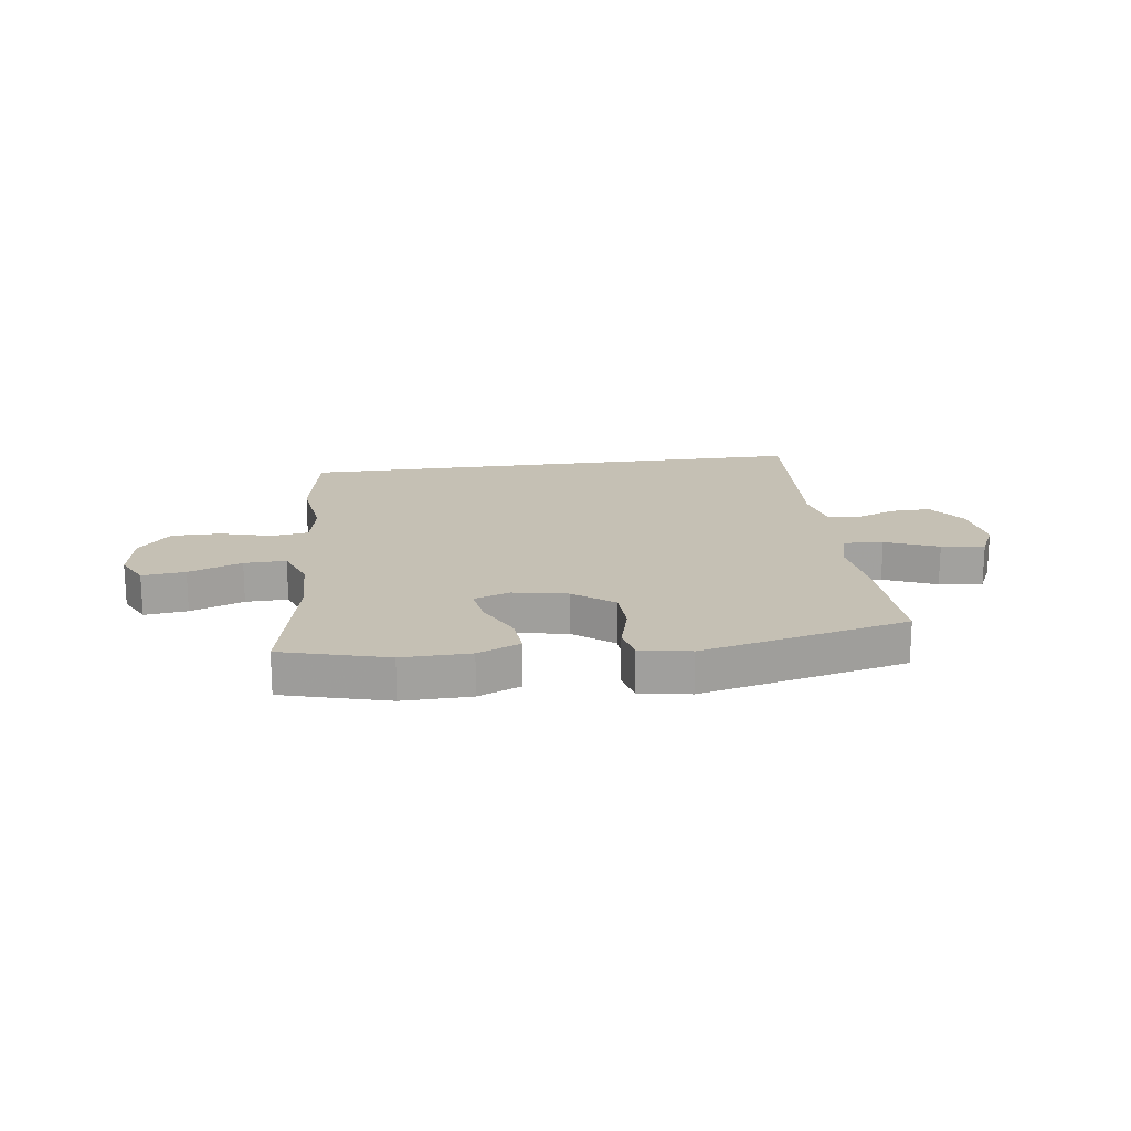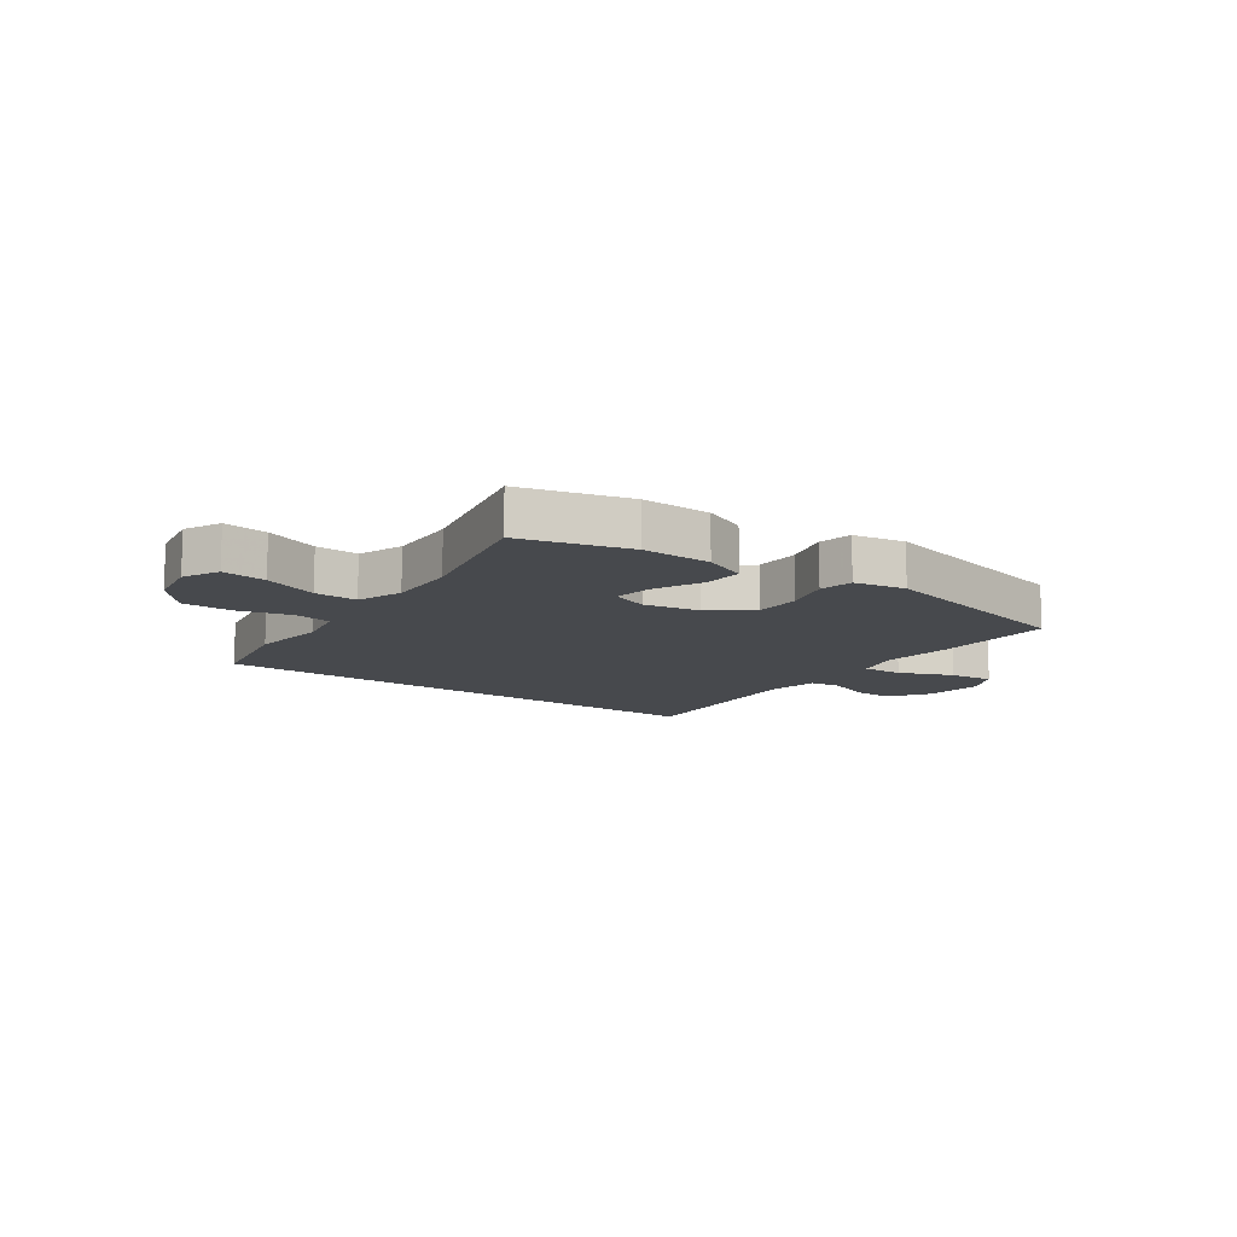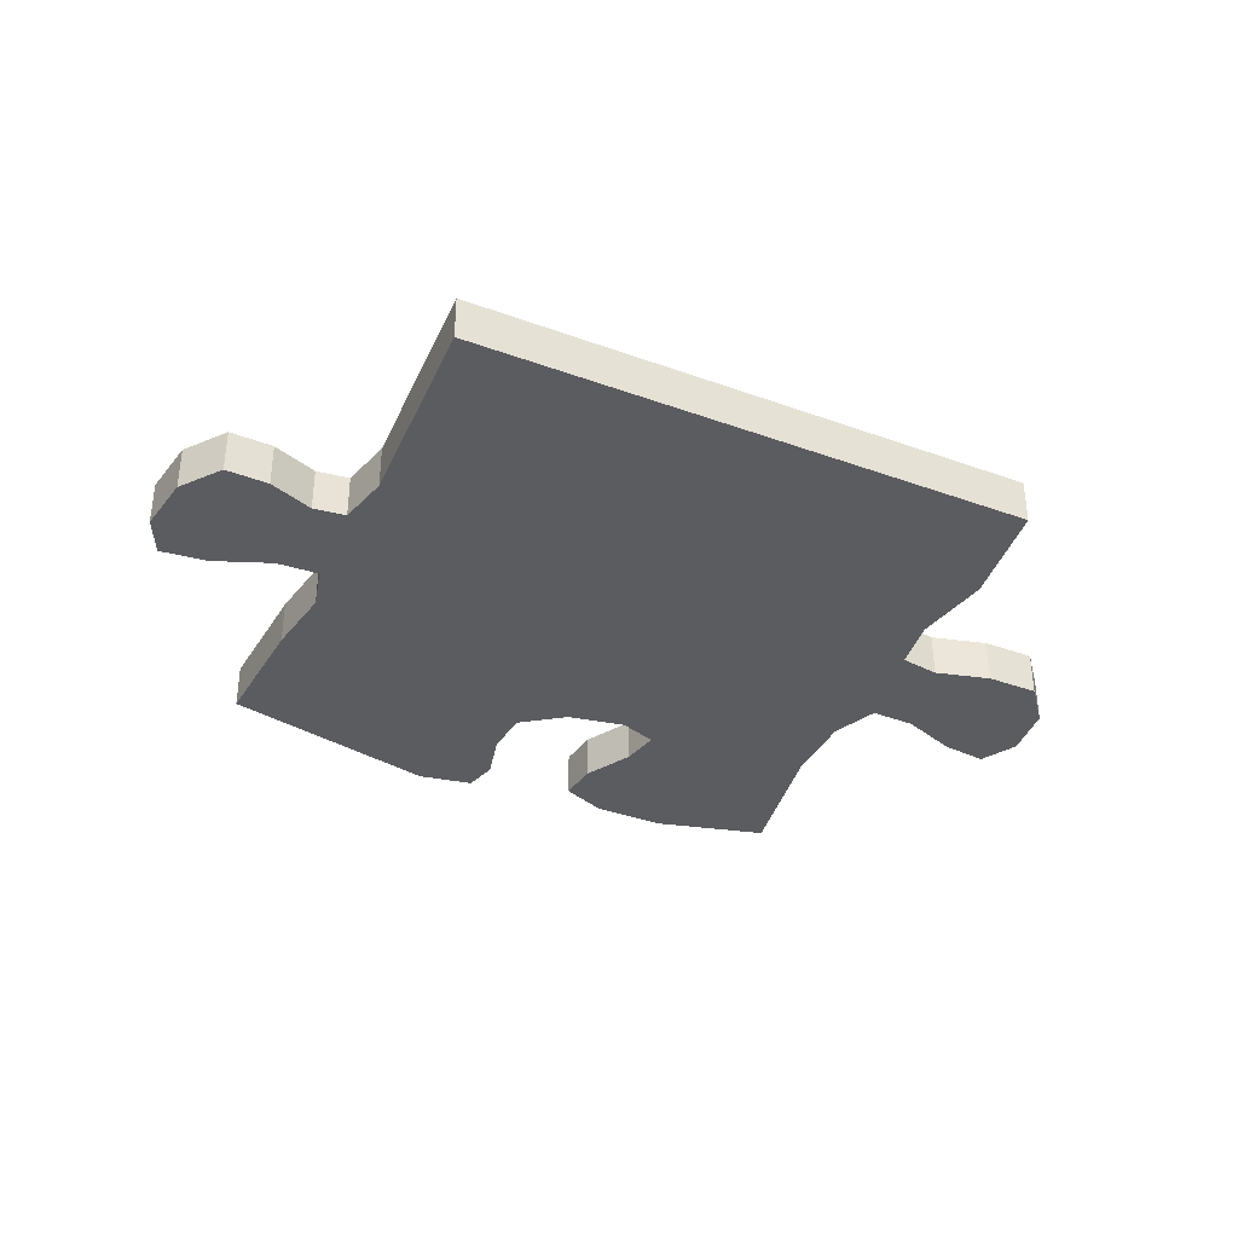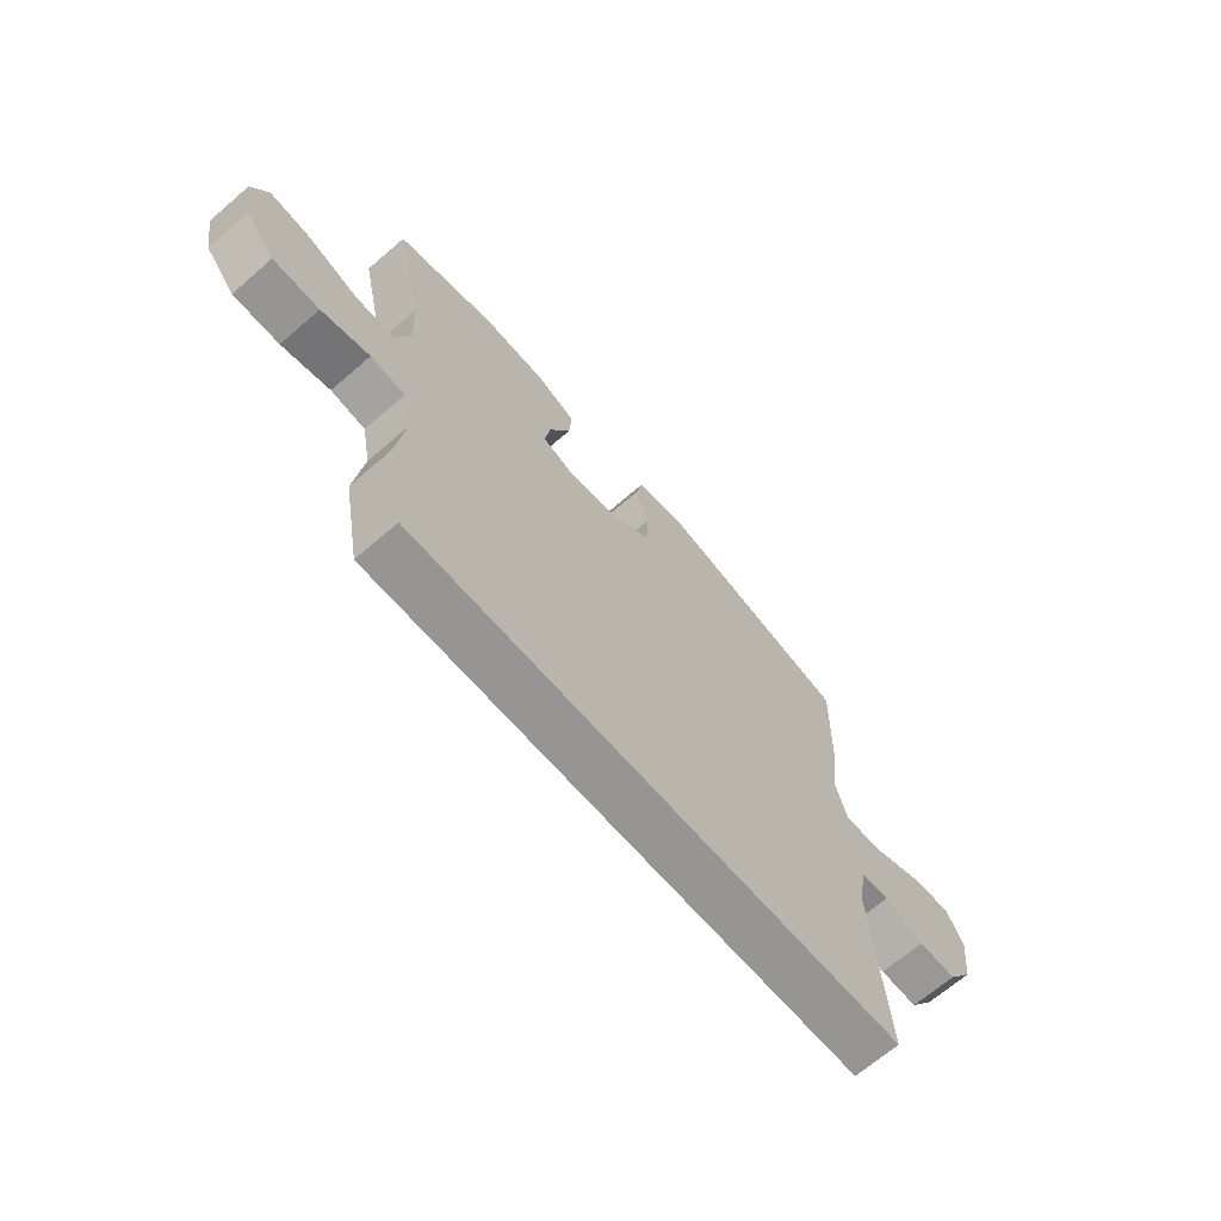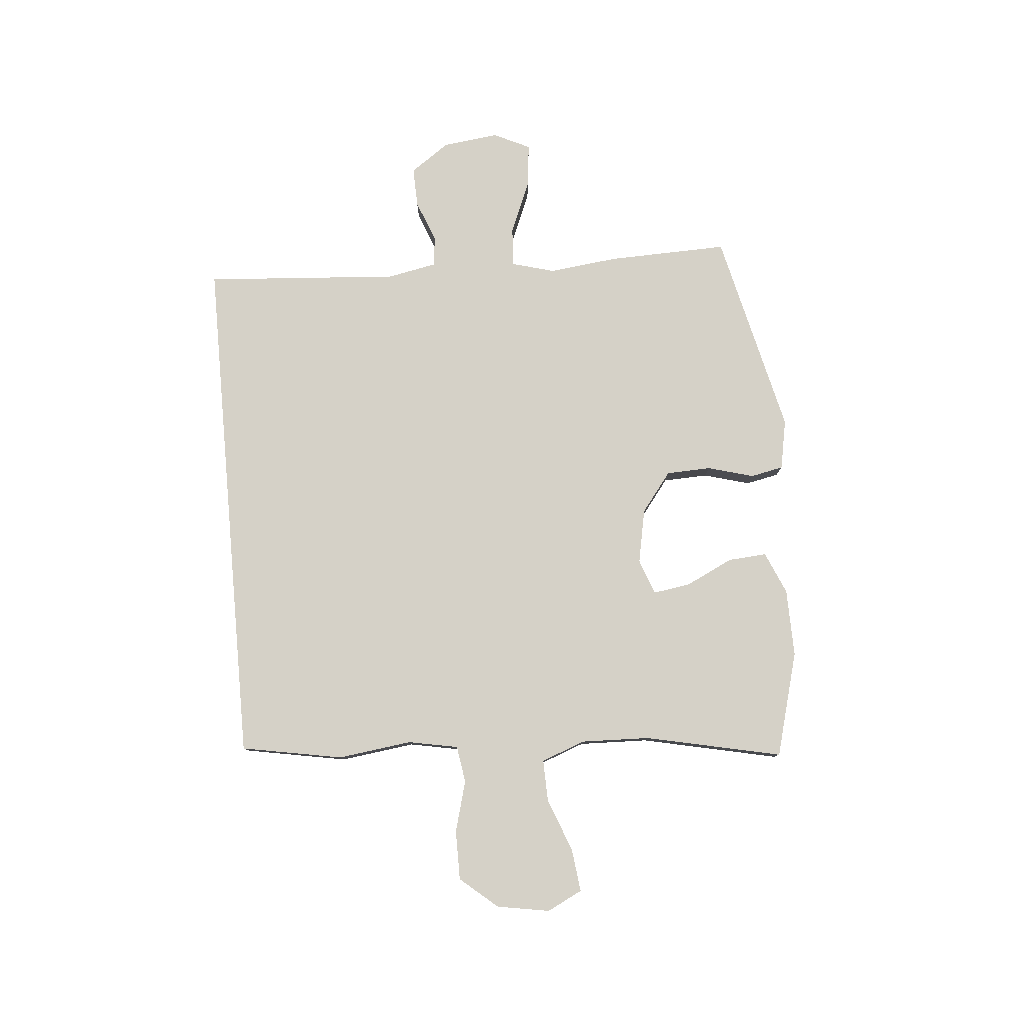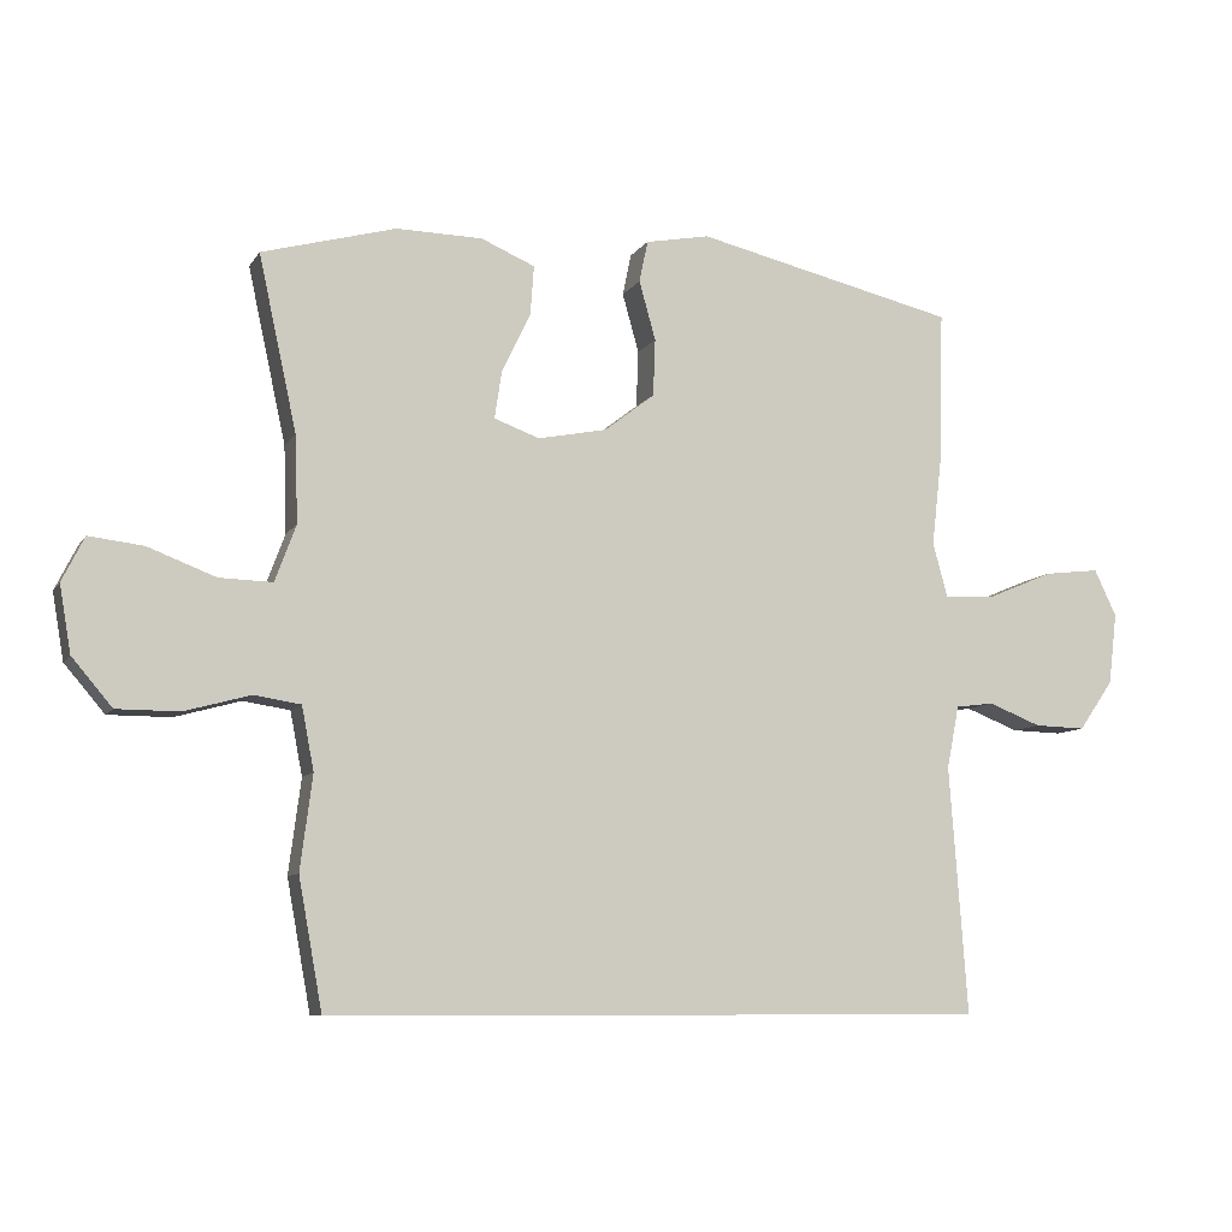
<metadata>
{"format":"obj","ext":"obj","renderer":"f3d","projection":"perspective","resolution":1024,"background":"white","views":[{"elev":18.2,"azim":-7.8,"up":"+Y"},{"elev":-12.1,"azim":-35.6,"up":"+Y"},{"elev":-34.8,"azim":154.0,"up":"+Y"},{"elev":-67.5,"azim":-49.1,"up":"+Z"},{"elev":79.4,"azim":-95.1,"up":"+Y"},{"elev":-8.6,"azim":-19.2,"up":"+Z"}]}
</metadata>
<code>
v 0.5 0.07 0.5
v 0.494 0.07 0.287
v 0.48 0.07 0.165
v 0.501 0.07 0.089
v 0.571 0.07 0.093
v 0.664 0.07 0.132
v 0.741 0.07 0.141
v 0.772 0.07 0.076
v 0.76 0.07 -0.023
v 0.712 0.07 -0.092
v 0.641 0.07 -0.09
v 0.567 0.07 -0.061
v 0.514 0.07 -0.068
v 0.497 0.07 -0.155
v 0.522 0.07 -0.5
v -0.399 0.07 -0.5
v -0.432 0.07 -0.32
v -0.415 0.07 -0.189
v -0.432 0.07 -0.101
v -0.497 0.07 -0.091
v -0.588 0.07 -0.116
v -0.675 0.07 -0.116
v -0.731 0.07 -0.05
v -0.747 0.07 0.043
v -0.716 0.07 0.105
v -0.64 0.07 0.096
v -0.546 0.07 0.06
v -0.472 0.07 0.058
v -0.443 0.07 0.136
v -0.447 0.07 0.257
v -0.5 0.07 0.5
v -0.314 0.07 0.551
v -0.194 0.07 0.549
v -0.119 0.07 0.517
v -0.124 0.07 0.448
v -0.164 0.07 0.365
v -0.174 0.07 0.299
v -0.111 0.07 0.276
v -0.015 0.07 0.295
v 0.055 0.07 0.349
v 0.058 0.07 0.428
v 0.035 0.07 0.51
v 0.047 0.07 0.568
v 0.136 0.07 0.585
v 0.5 0 0.5
v 0.494 0 0.287
v 0.48 0 0.165
v 0.501 0 0.089
v 0.571 0 0.093
v 0.664 0 0.132
v 0.741 0 0.141
v 0.772 0 0.076
v 0.76 0 -0.023
v 0.712 0 -0.092
v 0.641 0 -0.09
v 0.567 0 -0.061
v 0.514 0 -0.068
v 0.497 0 -0.155
v 0.522 0 -0.5
v -0.399 0 -0.5
v -0.432 0 -0.32
v -0.415 0 -0.189
v -0.432 0 -0.101
v -0.497 0 -0.091
v -0.588 0 -0.116
v -0.675 0 -0.116
v -0.731 0 -0.05
v -0.747 0 0.043
v -0.716 0 0.105
v -0.64 0 0.096
v -0.546 0 0.06
v -0.472 0 0.058
v -0.443 0 0.136
v -0.447 0 0.257
v -0.5 0 0.5
v -0.314 0 0.551
v -0.194 0 0.549
v -0.119 0 0.517
v -0.124 0 0.448
v -0.164 0 0.365
v -0.174 0 0.299
v -0.111 0 0.276
v -0.015 0 0.295
v 0.055 0 0.349
v 0.058 0 0.428
v 0.035 0 0.51
v 0.047 0 0.568
v 0.136 0 0.585
f 1 2 3
f 44 1 3
f 43 44 3
f 42 43 3
f 41 42 3
f 40 41 3 4
f 39 40 4
f 38 39 4
f 34 35 36
f 33 34 36
f 32 33 36
f 31 32 36
f 30 31 36
f 29 30 36 37
f 28 29 37 38
f 25 26 27
f 24 25 27
f 23 24 27
f 22 23 27
f 21 22 27
f 20 21 27
f 19 20 27 28
f 16 17 18
f 15 16 18
f 14 15 18
f 13 14 18 19
f 28 38 4
f 19 28 4
f 13 19 4
f 12 13 4
f 10 11 12
f 9 10 12
f 8 9 12
f 7 8 12
f 6 7 12
f 5 6 12
f 4 5 12
f 47 46 45
f 47 45 88
f 47 88 87
f 47 87 86
f 47 86 85
f 48 47 85 84
f 48 84 83
f 48 83 82
f 80 79 78
f 80 78 77
f 80 77 76
f 80 76 75
f 80 75 74
f 81 80 74 73
f 82 81 73 72
f 71 70 69
f 71 69 68
f 71 68 67
f 71 67 66
f 71 66 65
f 71 65 64
f 72 71 64 63
f 62 61 60
f 62 60 59
f 62 59 58
f 63 62 58 57
f 48 82 72
f 48 72 63
f 48 63 57
f 48 57 56
f 56 55 54
f 56 54 53
f 56 53 52
f 56 52 51
f 56 51 50
f 56 50 49
f 56 49 48
f 1 45 46 2
f 2 46 47 3
f 3 47 48 4
f 4 48 49 5
f 5 49 50 6
f 6 50 51 7
f 7 51 52 8
f 8 52 53 9
f 9 53 54 10
f 10 54 55 11
f 11 55 56 12
f 12 56 57 13
f 13 57 58 14
f 14 58 59 15
f 15 59 60 16
f 16 60 61 17
f 17 61 62 18
f 18 62 63 19
f 19 63 64 20
f 20 64 65 21
f 21 65 66 22
f 22 66 67 23
f 23 67 68 24
f 24 68 69 25
f 25 69 70 26
f 26 70 71 27
f 27 71 72 28
f 28 72 73 29
f 29 73 74 30
f 30 74 75 31
f 31 75 76 32
f 32 76 77 33
f 33 77 78 34
f 34 78 79 35
f 35 79 80 36
f 36 80 81 37
f 37 81 82 38
f 38 82 83 39
f 39 83 84 40
f 40 84 85 41
f 41 85 86 42
f 42 86 87 43
f 43 87 88 44
f 44 88 45 1

</code>
